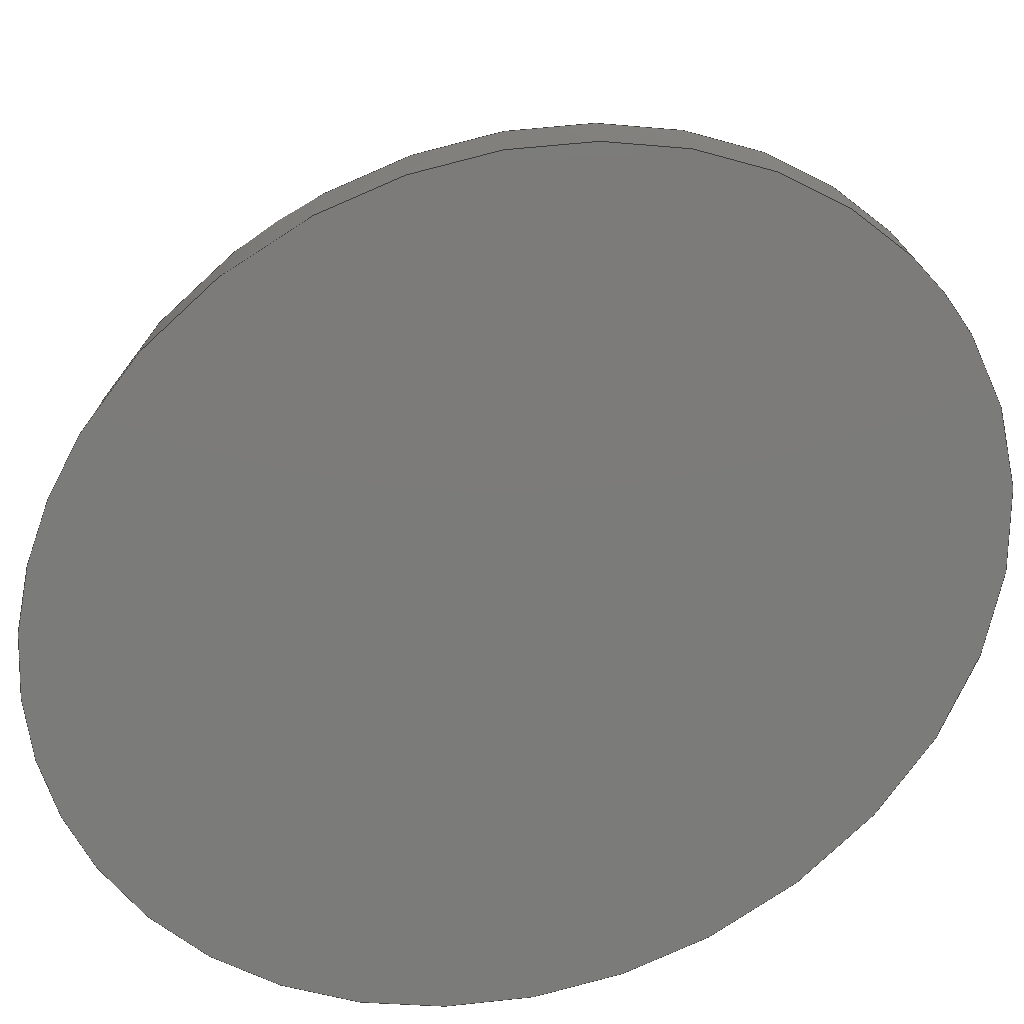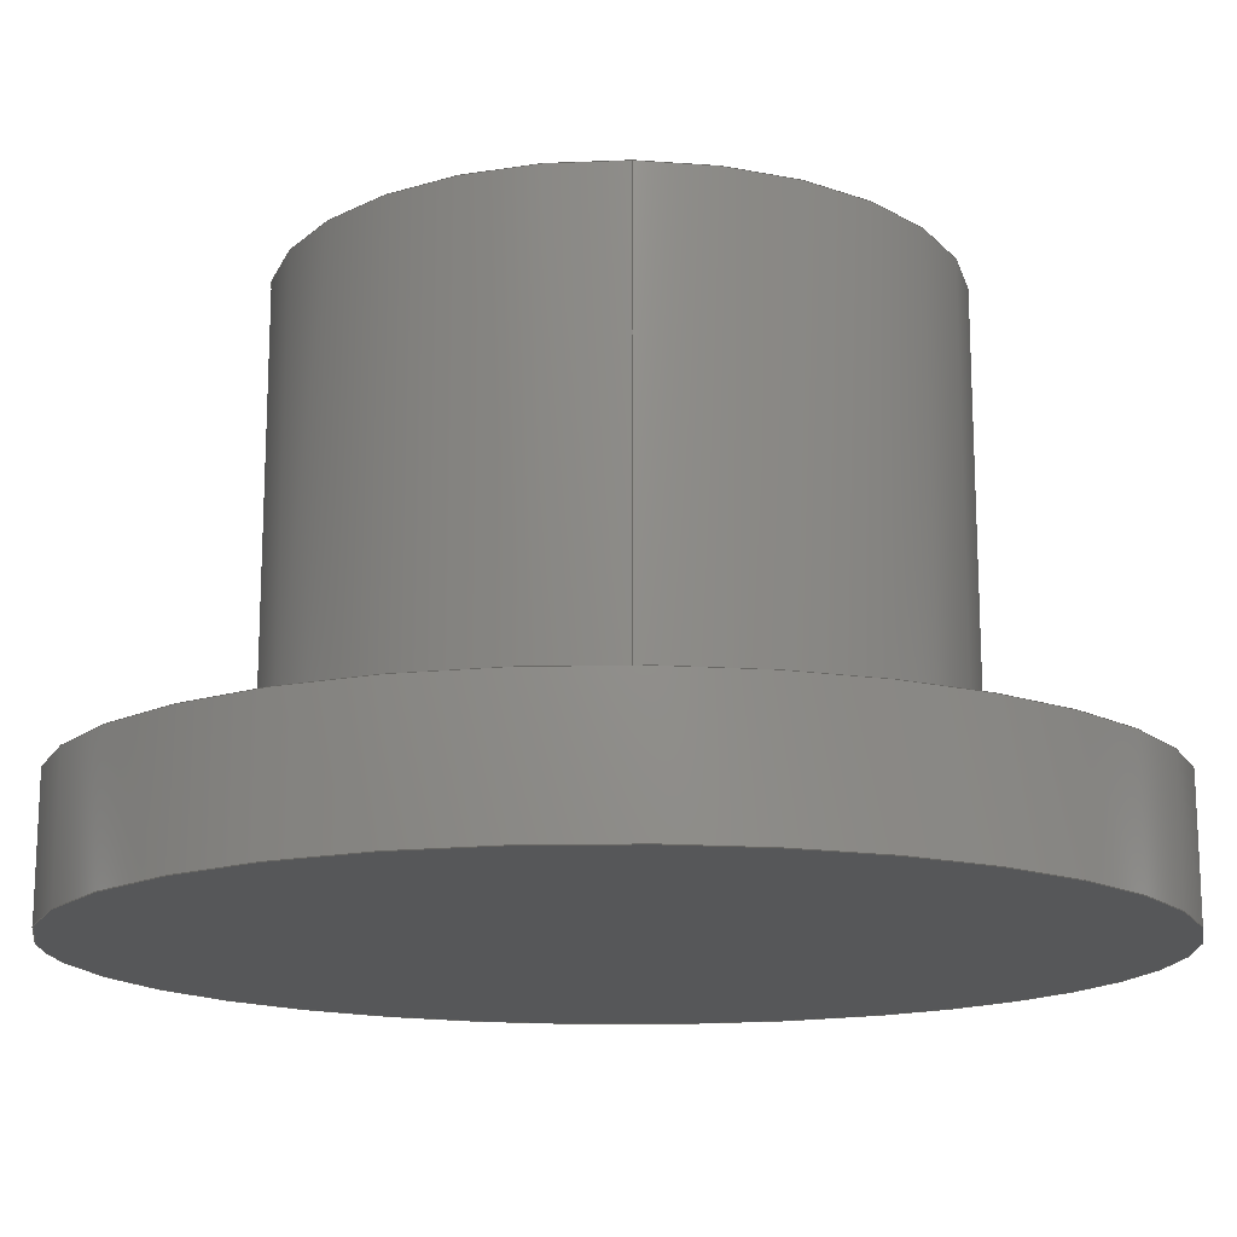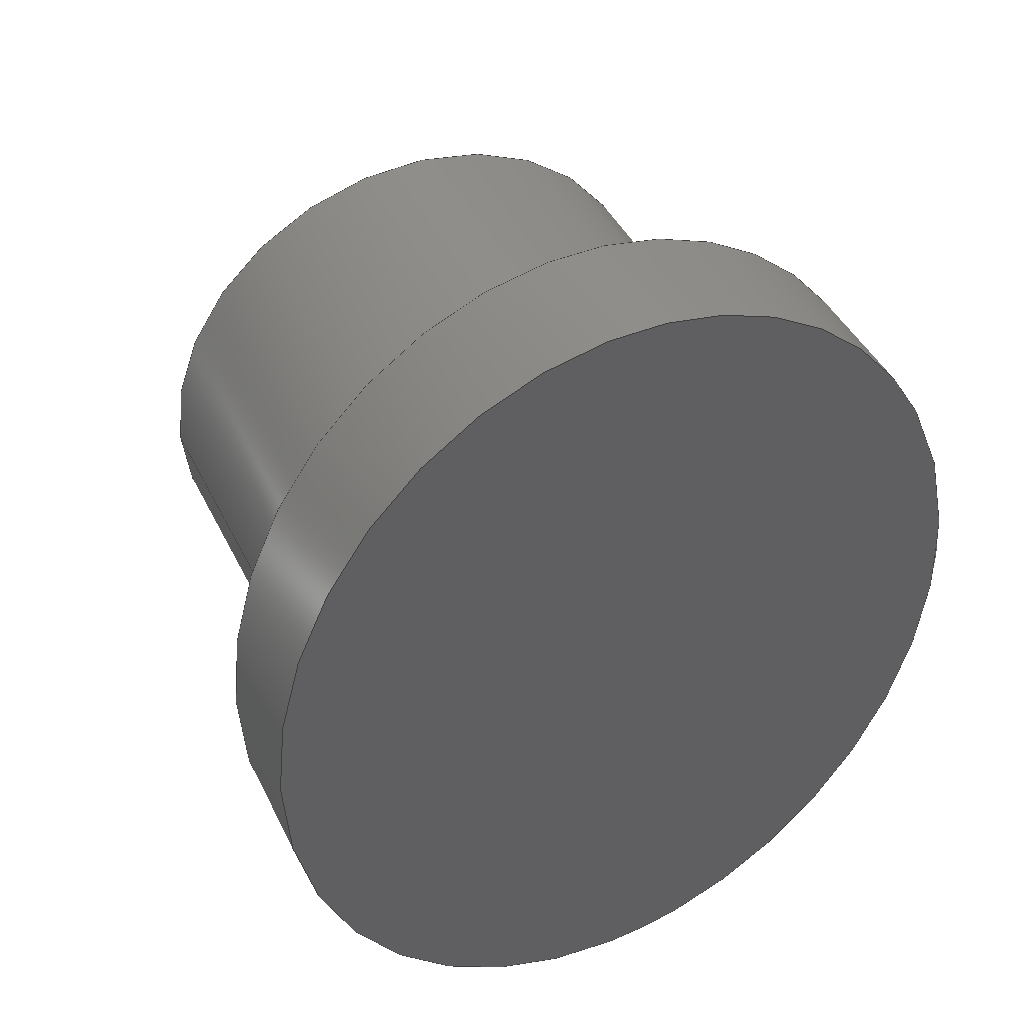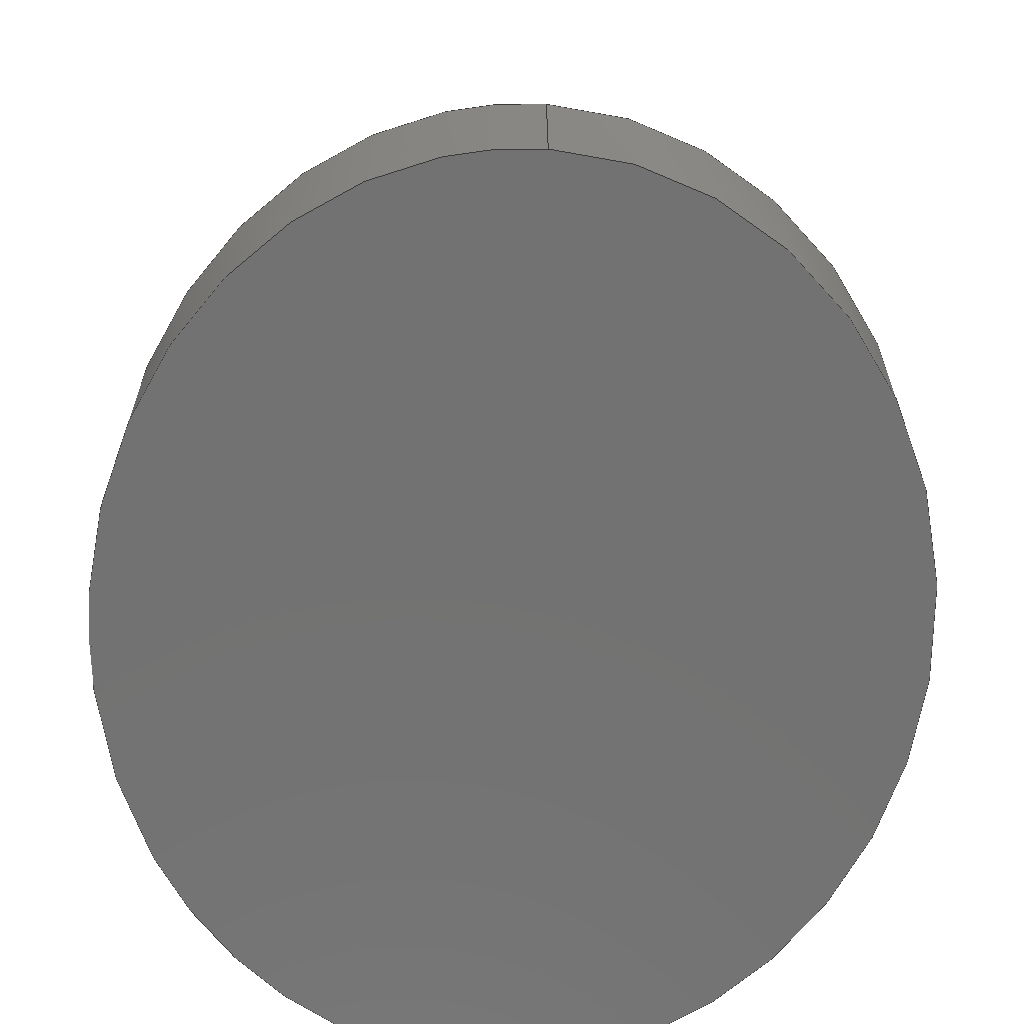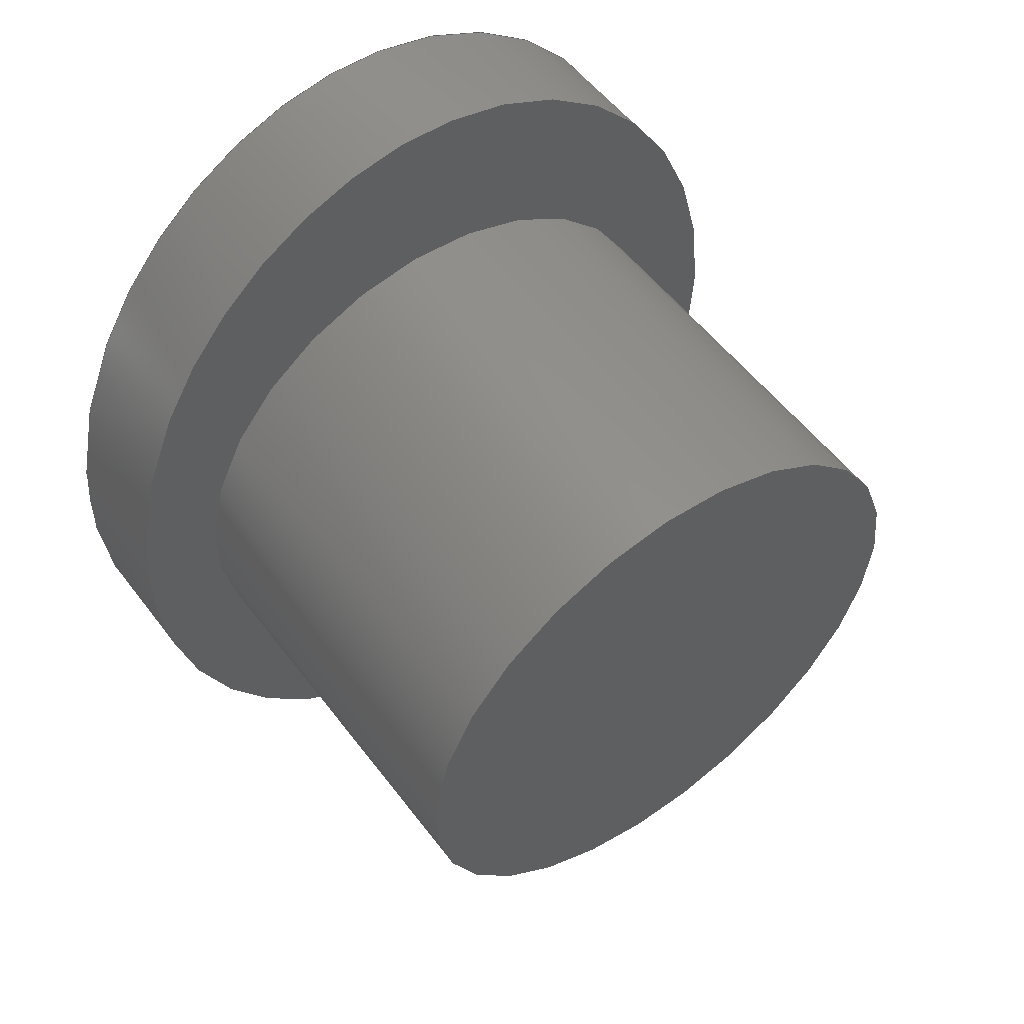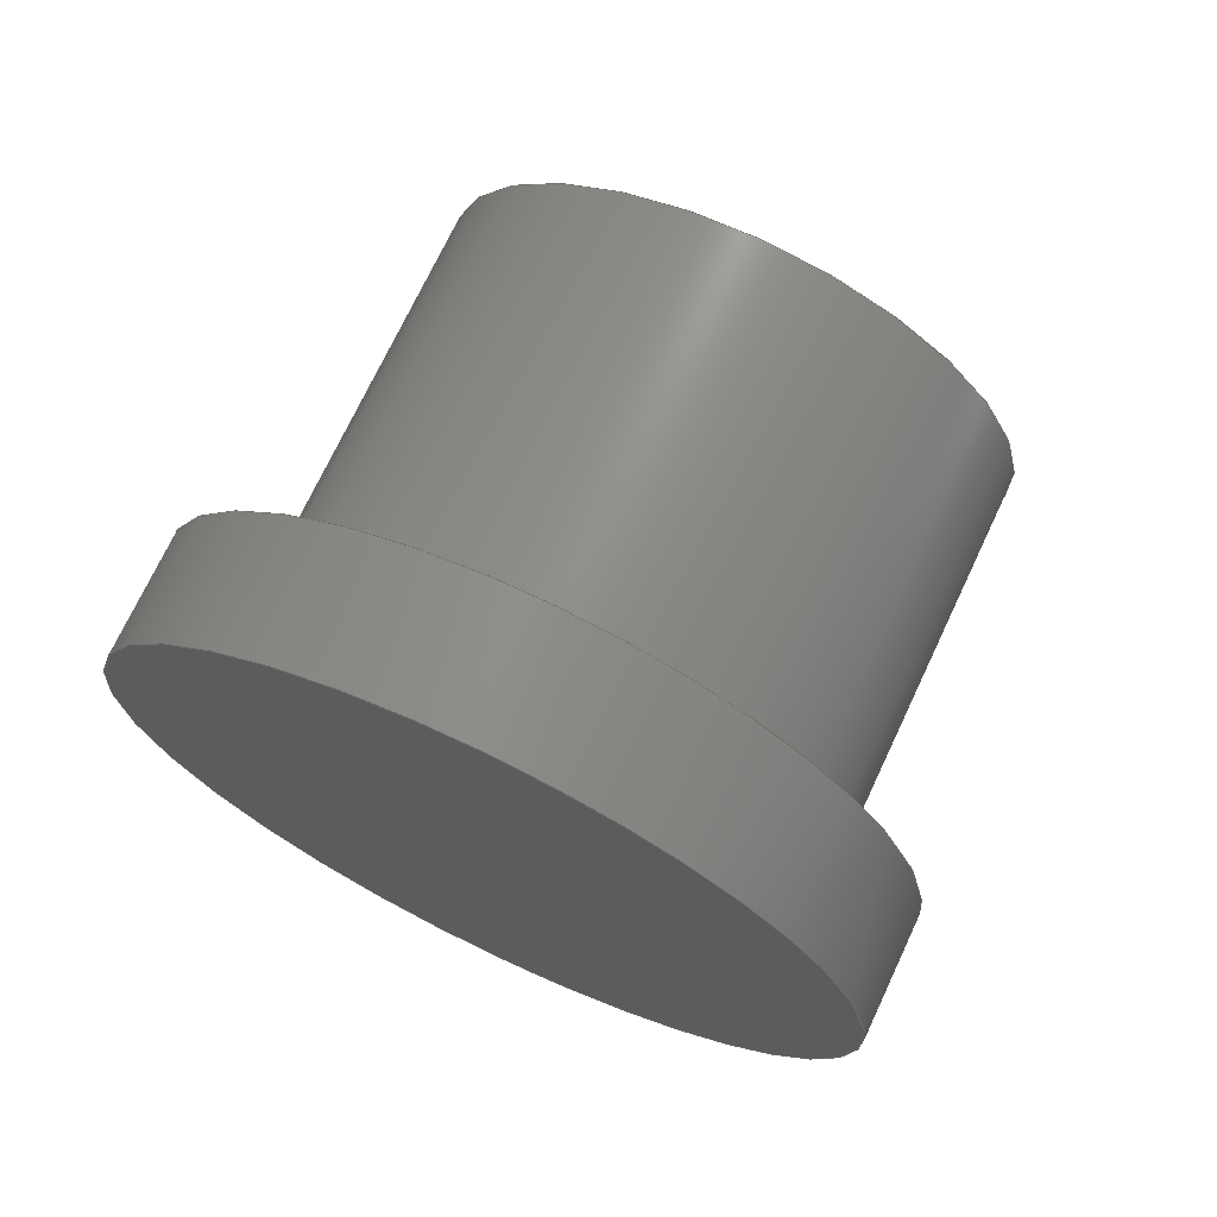
<metadata>
{"format":"step","ext":"step","renderer":"f3d","projection":"perspective","resolution":1024,"background":"white","views":[{"elev":-74.5,"azim":-59.3,"up":"+Z"},{"elev":-16.7,"azim":88.1,"up":"+Z"},{"elev":43.8,"azim":155.0,"up":"+Y"},{"elev":-64.3,"azim":-3.7,"up":"+Z"},{"elev":53.4,"azim":-36.1,"up":"+Y"},{"elev":72.5,"azim":-154.8,"up":"+Y"}]}
</metadata>
<code>
ISO-10303-21;
DATA;
#1=SHAPE_REPRESENTATION_RELATIONSHIP('','',#60,#2);
#2=ADVANCED_BREP_SHAPE_REPRESENTATION('',(#58),#140);
#3=CYLINDRICAL_SURFACE('',#67,0.007);
#4=CIRCLE('',#65,0.007);
#5=CIRCLE('',#68,0.007);
#6=PLANE('',#64);
#7=PLANE('',#66);
#8=PLANE('',#69);
#9=ORIENTED_EDGE('',*,*,#17,.F.);
#10=ORIENTED_EDGE('',*,*,#18,.T.);
#11=ORIENTED_EDGE('',*,*,#19,.F.);
#12=ORIENTED_EDGE('',*,*,#17,.T.);
#13=ORIENTED_EDGE('',*,*,#18,.F.);
#14=ORIENTED_EDGE('',*,*,#20,.F.);
#15=ORIENTED_EDGE('',*,*,#19,.T.);
#16=ORIENTED_EDGE('',*,*,#20,.T.);
#17=EDGE_CURVE('',#21,#21,#25,.T.);
#18=EDGE_CURVE('',#22,#22,#26,.T.);
#19=EDGE_CURVE('',#23,#23,#4,.T.);
#20=EDGE_CURVE('',#24,#24,#5,.T.);
#21=VERTEX_POINT('',#128);
#22=VERTEX_POINT('',#130);
#23=VERTEX_POINT('',#133);
#24=VERTEX_POINT('',#137);
#25=ELLIPSE('',#62,0.011,0.009);
#26=ELLIPSE('',#63,0.011,0.009);
#27=EDGE_LOOP('',(#9));
#28=EDGE_LOOP('',(#10));
#29=EDGE_LOOP('',(#11));
#30=EDGE_LOOP('',(#12));
#31=EDGE_LOOP('',(#13));
#32=EDGE_LOOP('',(#14));
#33=EDGE_LOOP('',(#15));
#34=EDGE_LOOP('',(#16));
#35=FACE_BOUND('',#27,.T.);
#36=FACE_BOUND('',#28,.T.);
#37=FACE_BOUND('',#29,.T.);
#38=FACE_BOUND('',#30,.T.);
#39=FACE_BOUND('',#31,.T.);
#40=FACE_BOUND('',#32,.T.);
#41=FACE_BOUND('',#33,.T.);
#42=FACE_BOUND('',#34,.T.);
#43=B_SPLINE_SURFACE_WITH_KNOTS('',3,1,((#89,#90),(#91,#92),(#93,#94),
(#95,#96),(#97,#98),(#99,#100),(#101,#102),(#103,#104),(#105,#106),
(#107,#108),(#109,#110),(#111,#112),(#113,#114),(#115,#116),(#117,#118),
(#119,#120),(#121,#122),(#123,#124),(#125,#126)),
 .SURF_OF_LINEAR_EXTRUSION.,.T.,.F.,.F.,(1,1,1,1,1,1,1,1,1,1,1,1,1,1,1,
1,1,1,1,1,1,1,1),(2,2),(-1.178,-0.7854,-0.3927,
0,0.3927,0.7854,1.178,1.571,
1.963,2.356,2.749,3.142,3.534,
3.927,4.32,4.712,5.105,5.498,
5.89,6.283,6.676,7.069,7.461),
(0,1),.UNSPECIFIED.);
#44=ADVANCED_FACE('',(#35,#36),#43,.F.);
#45=ADVANCED_FACE('',(#37,#38),#6,.T.);
#46=ADVANCED_FACE('',(#39),#7,.F.);
#47=ADVANCED_FACE('',(#40,#41),#3,.T.);
#48=ADVANCED_FACE('',(#42),#8,.T.);
#49=CLOSED_SHELL('',(#44,#45,#46,#47,#48));
#50=STYLED_ITEM('',(#51),#58);
#51=PRESENTATION_STYLE_ASSIGNMENT((#52));
#52=SURFACE_STYLE_USAGE(.BOTH.,#53);
#53=SURFACE_SIDE_STYLE('',(#54));
#54=SURFACE_STYLE_FILL_AREA(#55);
#55=FILL_AREA_STYLE('',(#56));
#56=FILL_AREA_STYLE_COLOUR('',#57);
#57=COLOUR_RGB('',0.6157,0.8118,0.9294);
#58=MANIFOLD_SOLID_BREP('Part 1',#49);
#59=SHAPE_DEFINITION_REPRESENTATION(#145,#60);
#60=SHAPE_REPRESENTATION('Part 1',(#61),#140);
#61=AXIS2_PLACEMENT_3D('',#88,#70,#71);
#62=AXIS2_PLACEMENT_3D('',#127,#72,#73);
#63=AXIS2_PLACEMENT_3D('',#129,#74,#75);
#64=AXIS2_PLACEMENT_3D('',#131,#76,#77);
#65=AXIS2_PLACEMENT_3D('',#132,#78,#79);
#66=AXIS2_PLACEMENT_3D('',#134,#80,#81);
#67=AXIS2_PLACEMENT_3D('',#135,#82,#83);
#68=AXIS2_PLACEMENT_3D('',#136,#84,#85);
#69=AXIS2_PLACEMENT_3D('',#138,#86,#87);
#70=DIRECTION('',(0,0,1));
#71=DIRECTION('',(1,0,0));
#72=DIRECTION('',(0,0,1));
#73=DIRECTION('',(0,-1,0));
#74=DIRECTION('',(0,0,1));
#75=DIRECTION('',(0,-1,0));
#76=DIRECTION('',(0,0,1));
#77=DIRECTION('',(1,0,0));
#78=DIRECTION('',(0,0,1));
#79=DIRECTION('',(1,0,0));
#80=DIRECTION('',(0,0,1));
#81=DIRECTION('',(1,0,0));
#82=DIRECTION('',(0,0,-1));
#83=DIRECTION('',(-1,0,0));
#84=DIRECTION('',(0,0,1));
#85=DIRECTION('',(1,0,0));
#86=DIRECTION('',(0,0,1));
#87=DIRECTION('',(1,0,0));
#88=CARTESIAN_POINT('',(0,0,0));
#89=CARTESIAN_POINT('',(-0.003534,-0.01043,0.003));
#90=CARTESIAN_POINT('',(-0.003534,-0.01043,1.735e-18));
#91=CARTESIAN_POINT('',(5.421e-19,-0.01129,0.003));
#92=CARTESIAN_POINT('',(5.421e-19,-0.01129,-8.674e-19));
#93=CARTESIAN_POINT('',(0.003534,-0.01043,0.003));
#94=CARTESIAN_POINT('',(0.003534,-0.01043,4.337e-19));
#95=CARTESIAN_POINT('',(0.00653,-0.007981,0.003));
#96=CARTESIAN_POINT('',(0.00653,-0.007981,-4.337e-19));
#97=CARTESIAN_POINT('',(0.008531,-0.004319,0.003));
#98=CARTESIAN_POINT('',(0.008531,-0.004319,4.337e-19));
#99=CARTESIAN_POINT('',(0.009234,-4.001e-18,0.003));
#100=CARTESIAN_POINT('',(0.009234,-4.001e-18,0));
#101=CARTESIAN_POINT('',(0.008531,0.004319,0.003));
#102=CARTESIAN_POINT('',(0.008531,0.004319,0));
#103=CARTESIAN_POINT('',(0.00653,0.007981,0.003));
#104=CARTESIAN_POINT('',(0.00653,0.007981,8.674e-19));
#105=CARTESIAN_POINT('',(0.003534,0.01043,0.003));
#106=CARTESIAN_POINT('',(0.003534,0.01043,-4.337e-19));
#107=CARTESIAN_POINT('',(-1.069e-17,0.01129,0.003));
#108=CARTESIAN_POINT('',(-1.069e-17,0.01129,4.337e-19));
#109=CARTESIAN_POINT('',(-0.003534,0.01043,0.003));
#110=CARTESIAN_POINT('',(-0.003534,0.01043,4.337e-19));
#111=CARTESIAN_POINT('',(-0.00653,0.007981,0.003));
#112=CARTESIAN_POINT('',(-0.00653,0.007981,4.337e-19));
#113=CARTESIAN_POINT('',(-0.008531,0.004319,0.003));
#114=CARTESIAN_POINT('',(-0.008531,0.004319,4.337e-19));
#115=CARTESIAN_POINT('',(-0.009234,-4.278e-17,0.003));
#116=CARTESIAN_POINT('',(-0.009234,-4.278e-17,8.674e-19));
#117=CARTESIAN_POINT('',(-0.008531,-0.004319,0.003));
#118=CARTESIAN_POINT('',(-0.008531,-0.004319,8.674e-19));
#119=CARTESIAN_POINT('',(-0.00653,-0.007981,0.003));
#120=CARTESIAN_POINT('',(-0.00653,-0.007981,0));
#121=CARTESIAN_POINT('',(-0.003534,-0.01043,0.003));
#122=CARTESIAN_POINT('',(-0.003534,-0.01043,1.735e-18));
#123=CARTESIAN_POINT('',(5.421e-19,-0.01129,0.003));
#124=CARTESIAN_POINT('',(5.421e-19,-0.01129,-8.674e-19));
#125=CARTESIAN_POINT('',(0.003534,-0.01043,0.003));
#126=CARTESIAN_POINT('',(0.003534,-0.01043,4.337e-19));
#127=CARTESIAN_POINT('',(0,0,0.003));
#128=CARTESIAN_POINT('',(0,-0.011,0.003));
#129=CARTESIAN_POINT('',(0,0,0));
#130=CARTESIAN_POINT('',(0,-0.011,0));
#131=CARTESIAN_POINT('',(0,0,0.003));
#132=CARTESIAN_POINT('',(0,4.286e-19,0.003));
#133=CARTESIAN_POINT('',(0.007,4.286e-19,0.003));
#134=CARTESIAN_POINT('',(0,0,0));
#135=CARTESIAN_POINT('',(0,4.286e-19,0.013));
#136=CARTESIAN_POINT('',(0,4.286e-19,0.013));
#137=CARTESIAN_POINT('',(0.007,4.286e-19,0.013));
#138=CARTESIAN_POINT('',(0,0,0.013));
#139=MECHANICAL_DESIGN_GEOMETRIC_PRESENTATION_REPRESENTATION('',(#50),#140);
#140=(
GEOMETRIC_REPRESENTATION_CONTEXT(3)
GLOBAL_UNCERTAINTY_ASSIGNED_CONTEXT((#141))
GLOBAL_UNIT_ASSIGNED_CONTEXT((#144,#143,#142))
REPRESENTATION_CONTEXT('Part 1','TOP_LEVEL_ASSEMBLY_PART')
);
#141=UNCERTAINTY_MEASURE_WITH_UNIT(LENGTH_MEASURE(5e-06),#144,
'DISTANCE_ACCURACY_VALUE','Maximum Tolerance applied to model');
#142=(
NAMED_UNIT(*)
SI_UNIT($,.STERADIAN.)
SOLID_ANGLE_UNIT()
);
#143=(
NAMED_UNIT(*)
PLANE_ANGLE_UNIT()
SI_UNIT($,.RADIAN.)
);
#144=(
LENGTH_UNIT()
NAMED_UNIT(*)
SI_UNIT($,.METRE.)
);
#145=PRODUCT_DEFINITION_SHAPE('','',#146);
#146=PRODUCT_DEFINITION('','',#148,#147);
#147=PRODUCT_DEFINITION_CONTEXT('',#154,'design');
#148=PRODUCT_DEFINITION_FORMATION_WITH_SPECIFIED_SOURCE('','',#150,
 .NOT_KNOWN.);
#149=PRODUCT_RELATED_PRODUCT_CATEGORY('','',(#150));
#150=PRODUCT('Part 1','Part 1','Part 1',(#152));
#151=PRODUCT_CATEGORY('','');
#152=PRODUCT_CONTEXT('',#154,'mechanical');
#153=APPLICATION_PROTOCOL_DEFINITION('international standard',
'ap242_managed_model_based_3d_engineering',2011,#154);
#154=APPLICATION_CONTEXT('managed model based 3d engineering');
ENDSEC;
END-ISO-10303-21;

</code>
